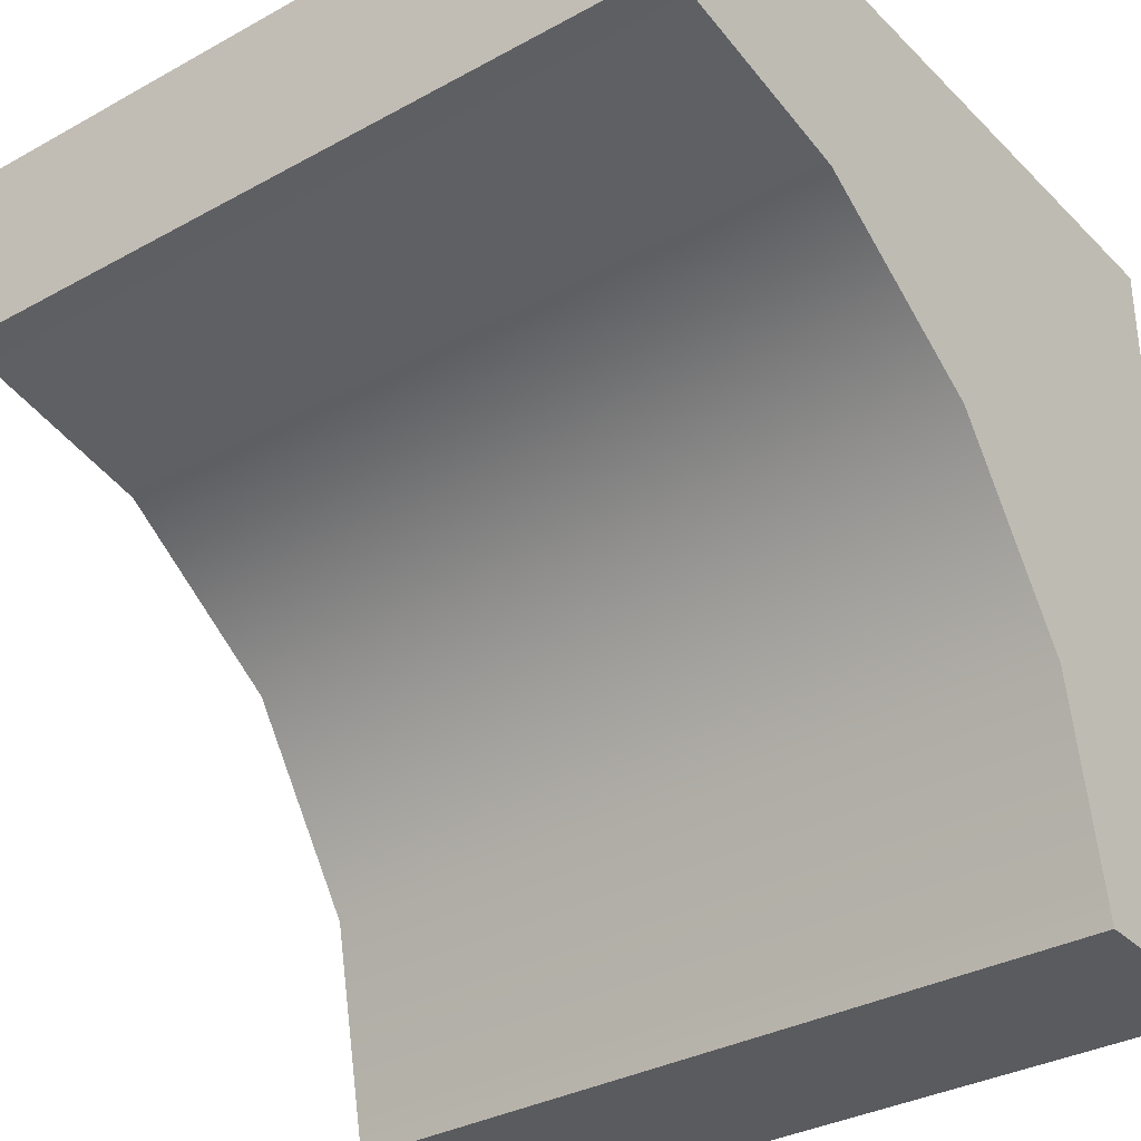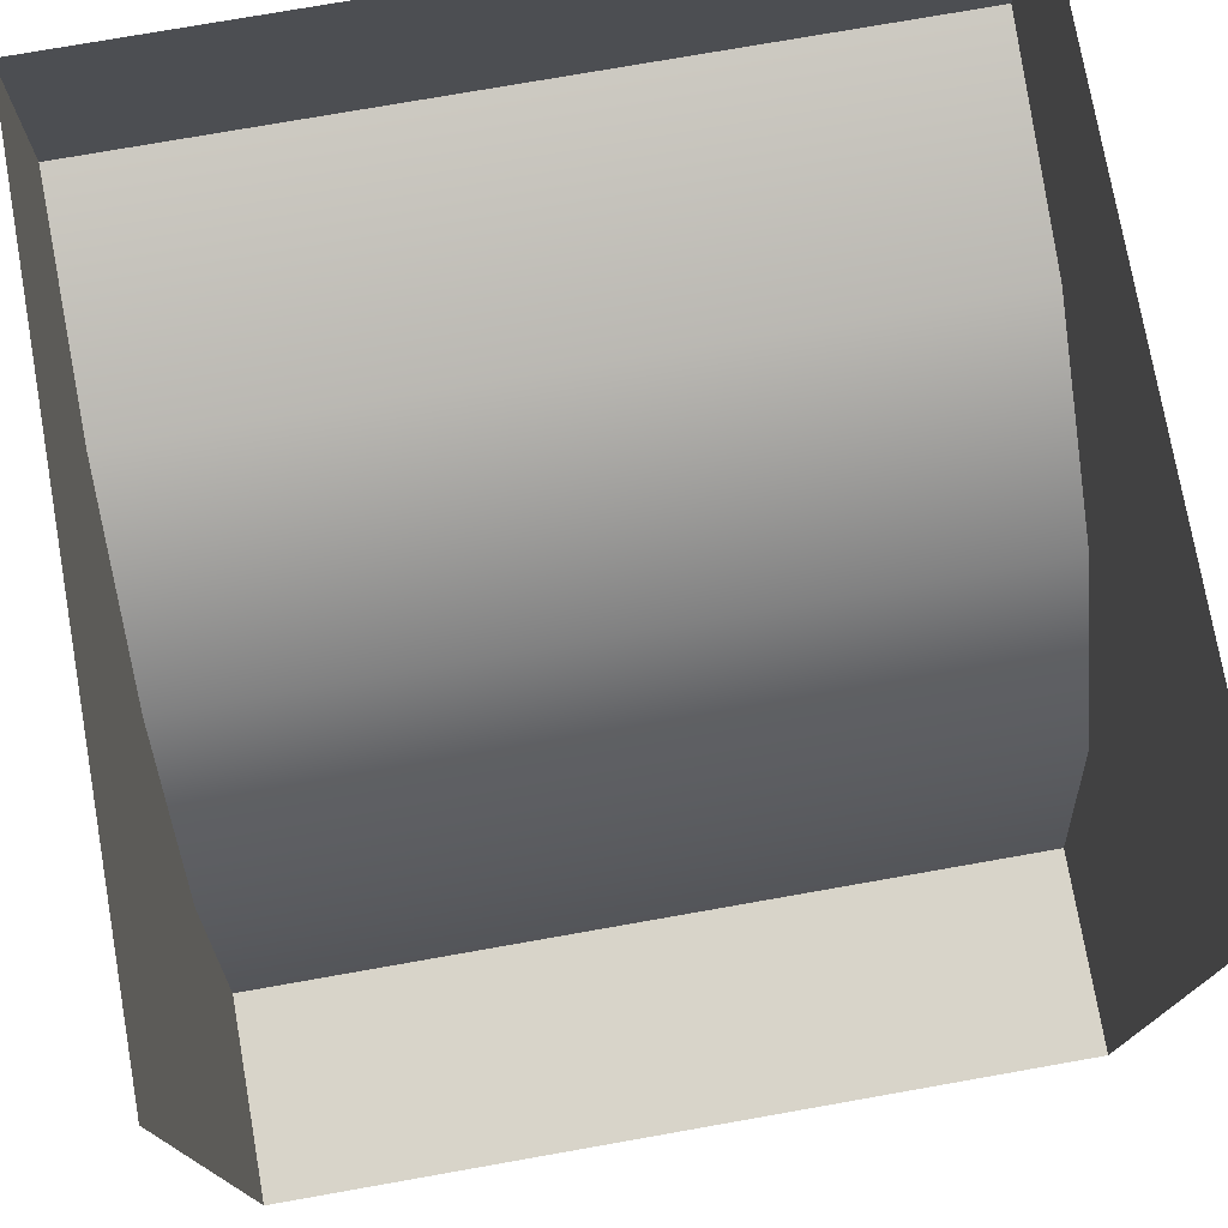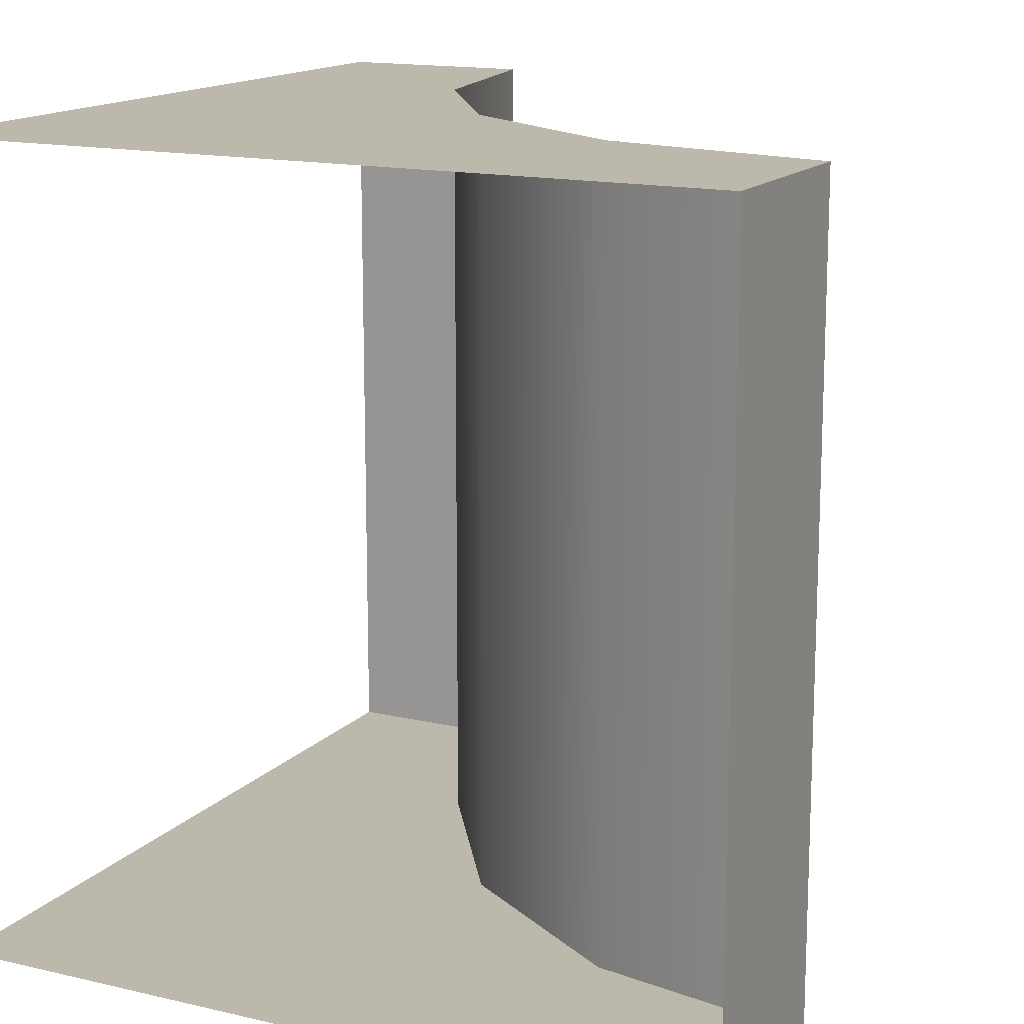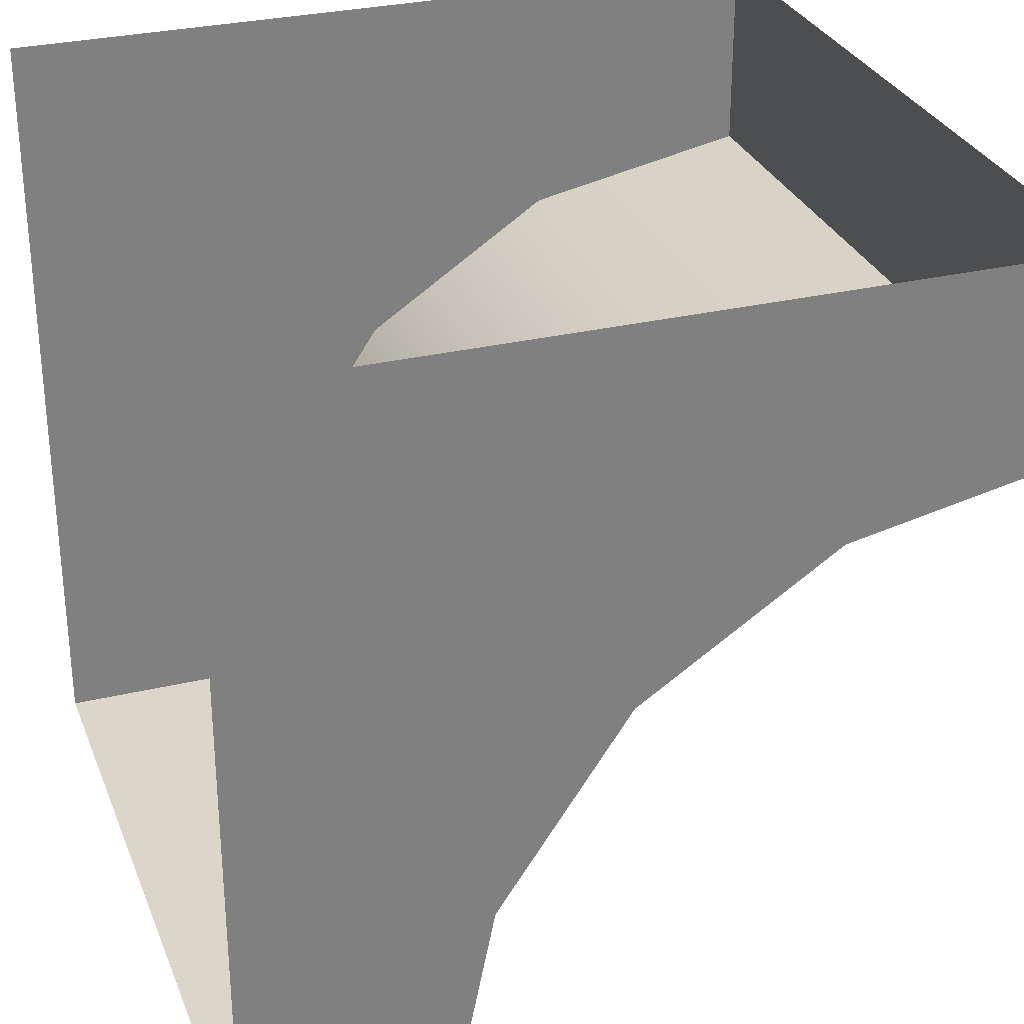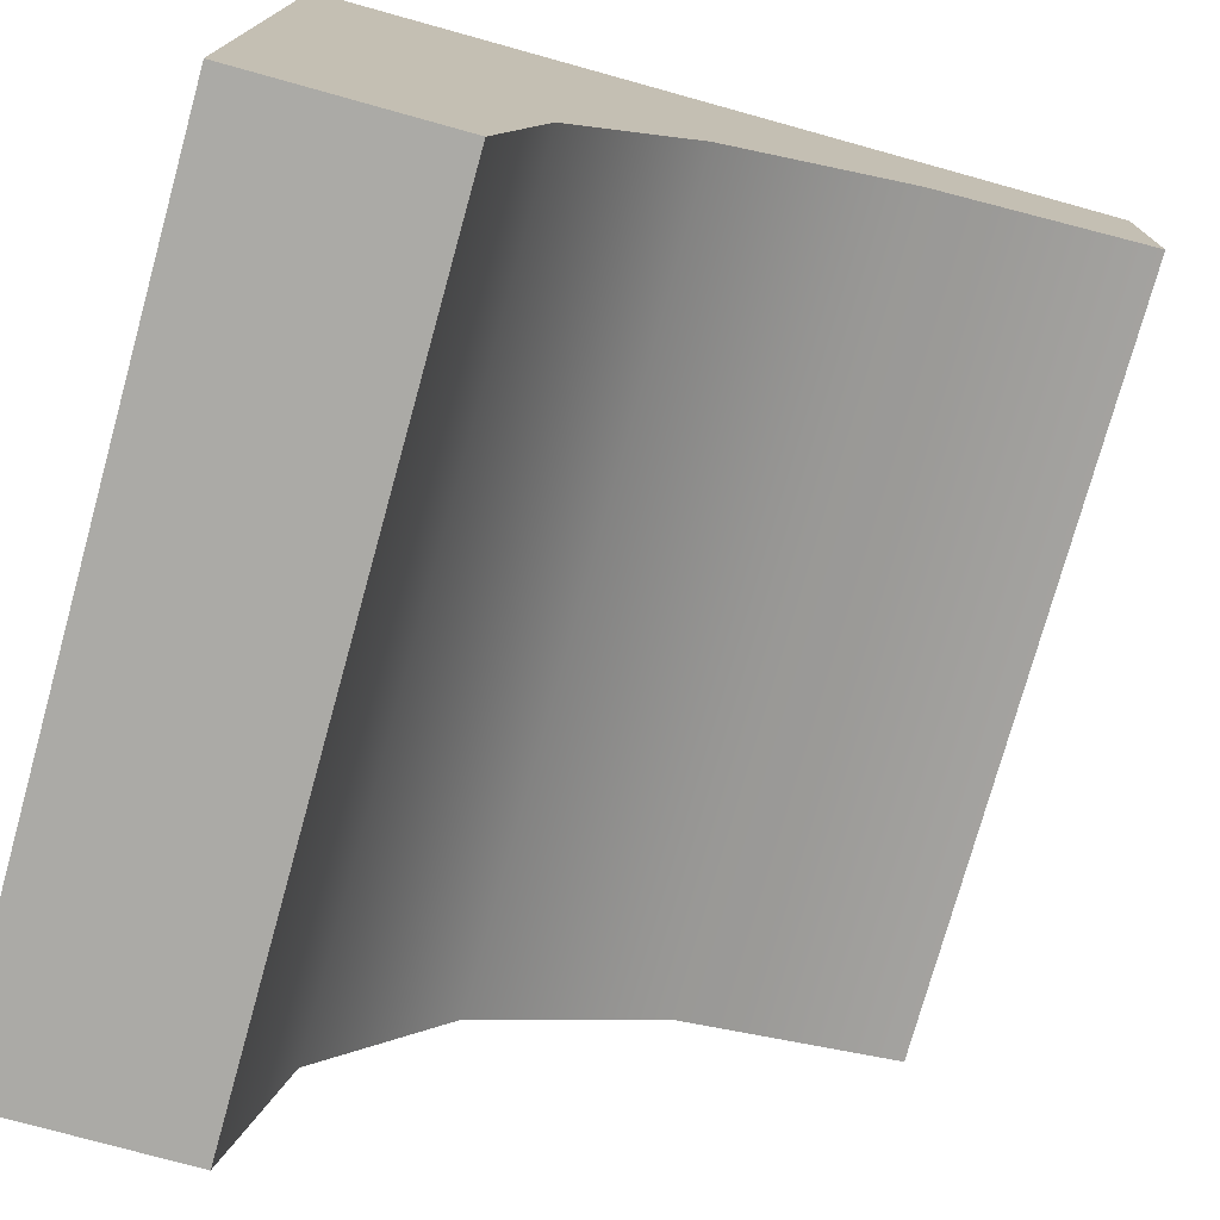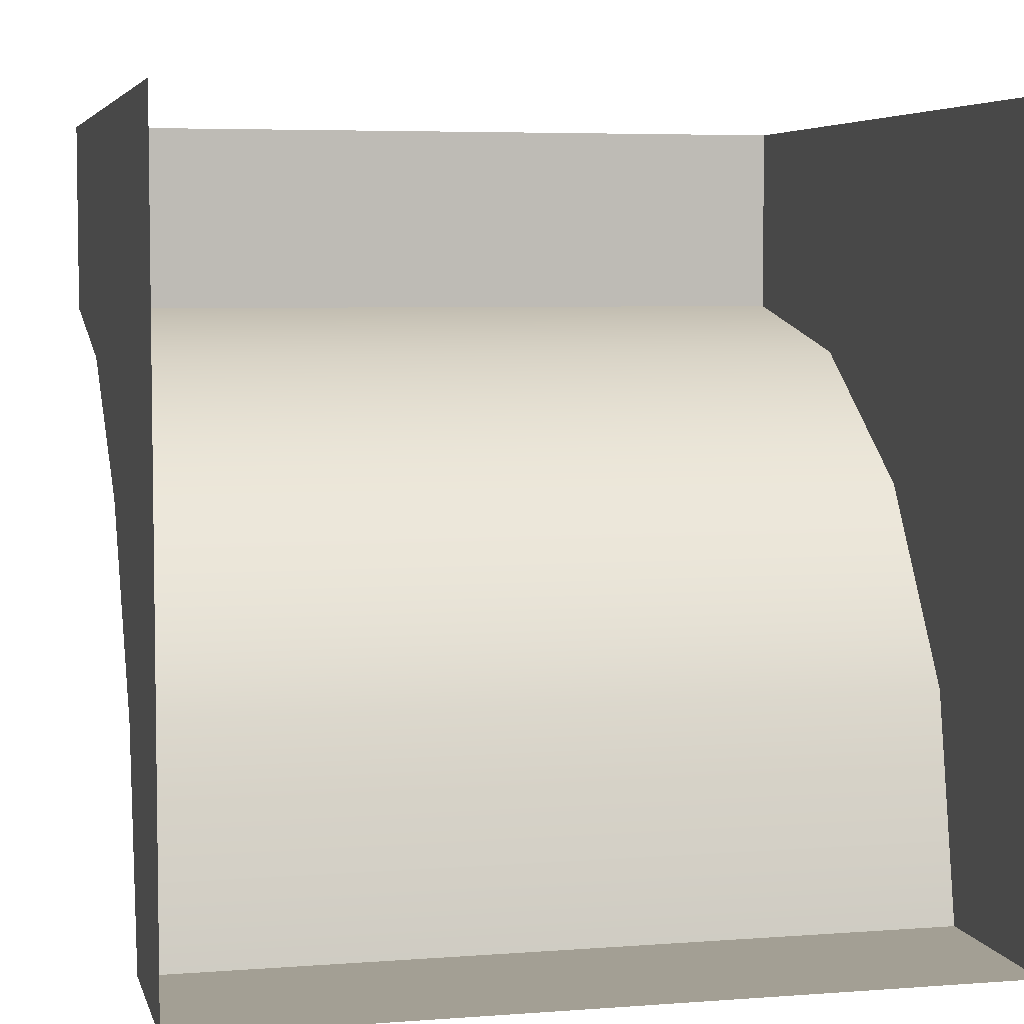
<metadata>
{"format":"obj","ext":"obj","renderer":"f3d","projection":"perspective","resolution":1024,"background":"white","views":[{"elev":-33.2,"azim":127.2,"up":"+Z"},{"elev":75.6,"azim":-100.0,"up":"+Z"},{"elev":14.9,"azim":26.7,"up":"+Y"},{"elev":30.0,"azim":-19.1,"up":"+Z"},{"elev":-75.7,"azim":-15.5,"up":"+Z"},{"elev":5.3,"azim":-103.4,"up":"+Z"}]}
</metadata>
<code>
g InsideBox_ArchHalf_Second
v -0.25 -0.5 0
v -0.25 0.5 0
v -0.5 0.5 0
v -0.5 -0.5 0
v 0.5 0.5 1
v 0.5 0.5 0.75
v 0.5 -0.5 0.75
v 0.5 -0.5 1
v -0.25 -0.5 0
v -0.5 -0.5 0
v -0.5 -0.5 1
v -0.1929 -0.5 0.2854
v -0.03033 -0.5 0.5288
v 0.213 -0.5 0.6913
v 0.5 -0.5 0.75
v 0.5 -0.5 1
v -0.25 0.5 0
v -0.5 0.5 1
v -0.5 0.5 0
v -0.1929 0.5 0.2854
v -0.03033 0.5 0.5288
v 0.213 0.5 0.6913
v 0.5 0.5 0.75
v 0.5 0.5 1
v 0.5 0.5 0.75
v 0.213 -0.5 0.6913
v 0.5 -0.5 0.75
v 0.213 0.5 0.6913
v -0.03033 -0.5 0.5288
v -0.03033 0.5 0.5288
v -0.1929 -0.5 0.2854
v -0.1929 0.5 0.2854
v -0.25 -0.5 0
v -0.25 0.5 0
g InsideBox_ArchHalf_Second_0
f 3 2 1
f 4 3 1
f 7 6 5
f 8 7 5
f 11 10 9
f 12 11 9
f 12 13 11
f 14 11 13
f 11 14 15
f 16 11 15
f 19 18 17
f 18 20 17
f 20 18 21
f 22 21 18
f 23 22 18
f 24 23 18
f 27 26 25
f 26 28 25
f 28 26 29
f 30 28 29
f 30 29 31
f 32 30 31
f 32 31 33
f 34 32 33

</code>
